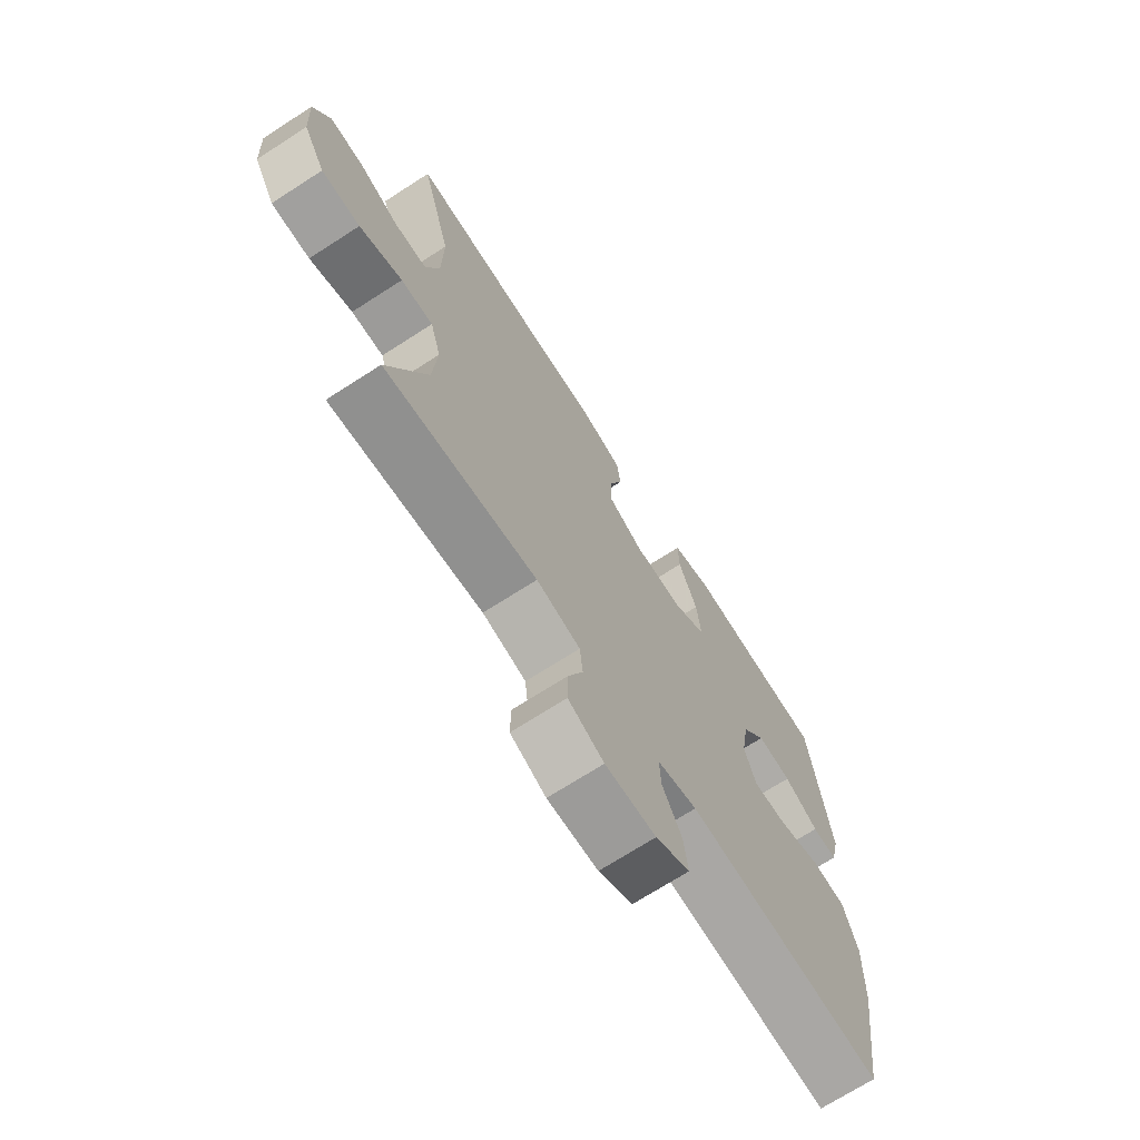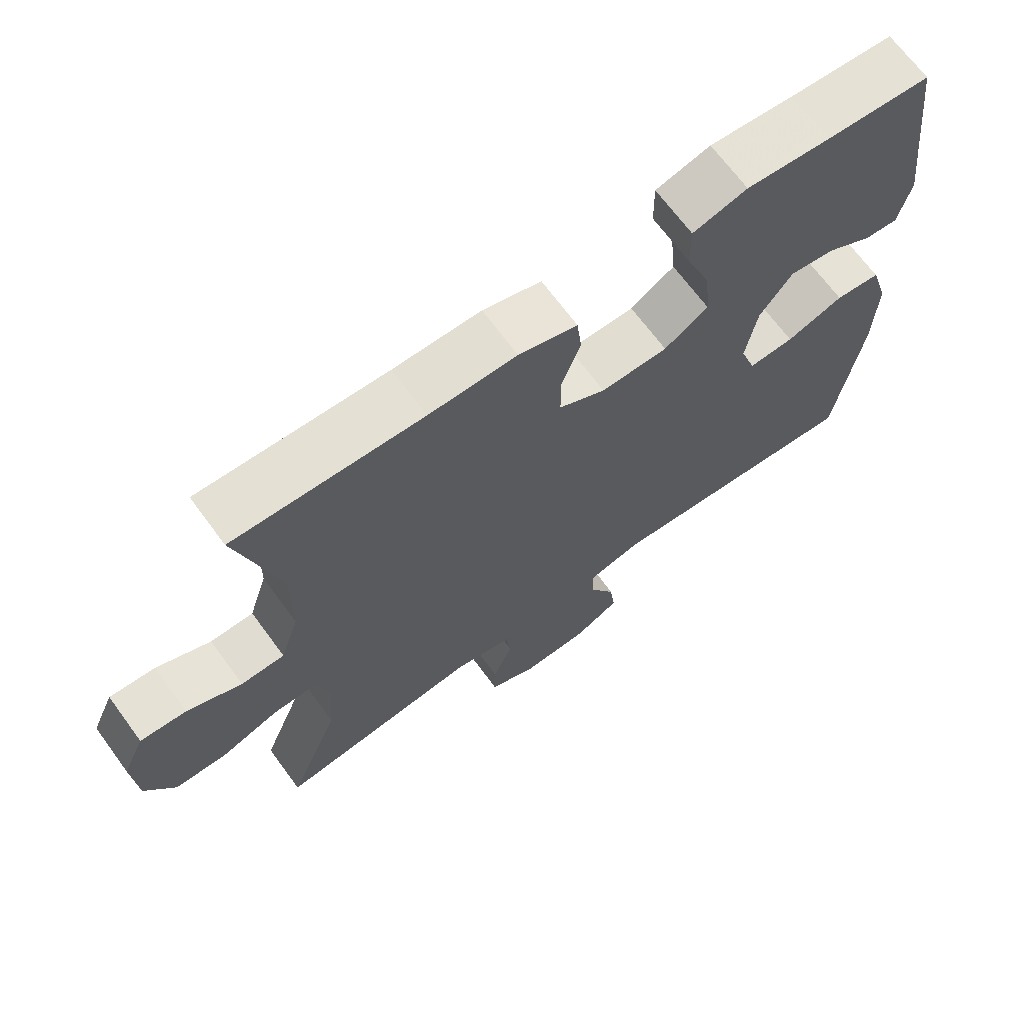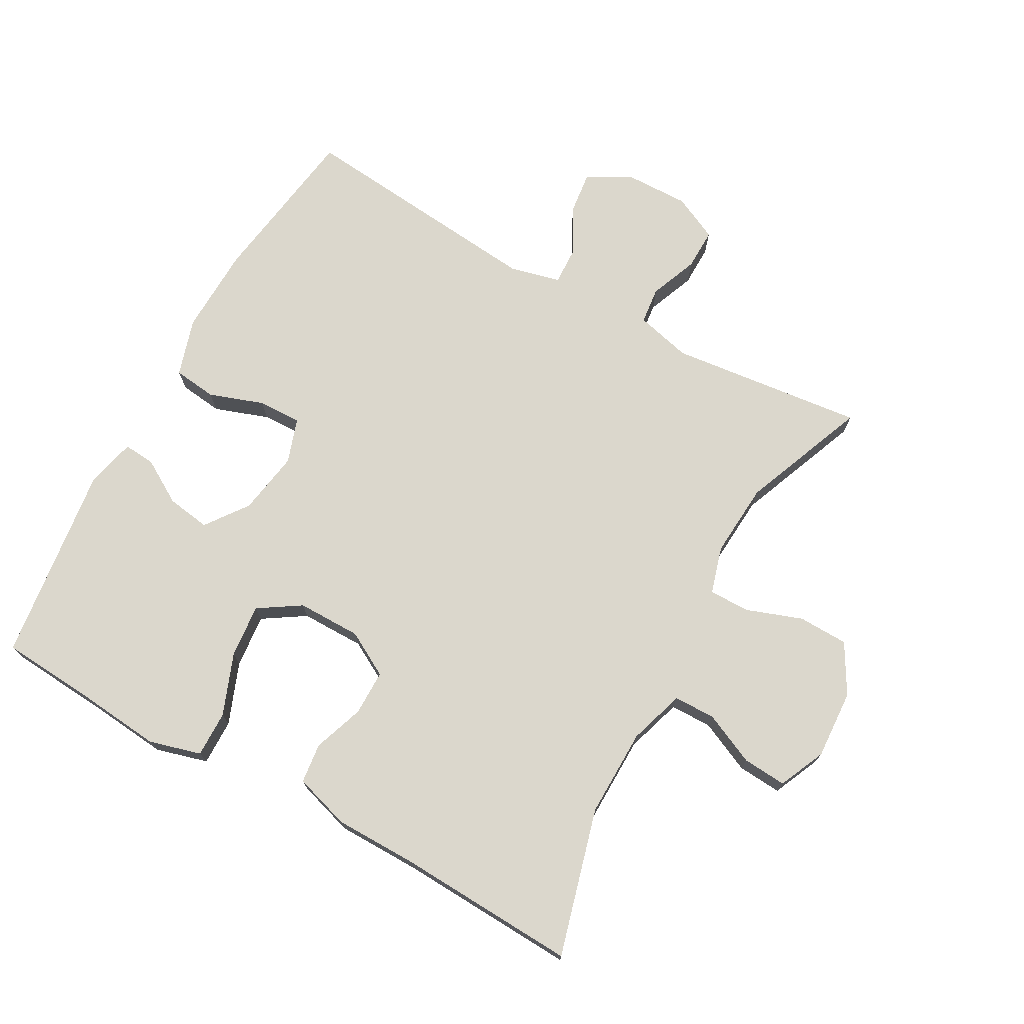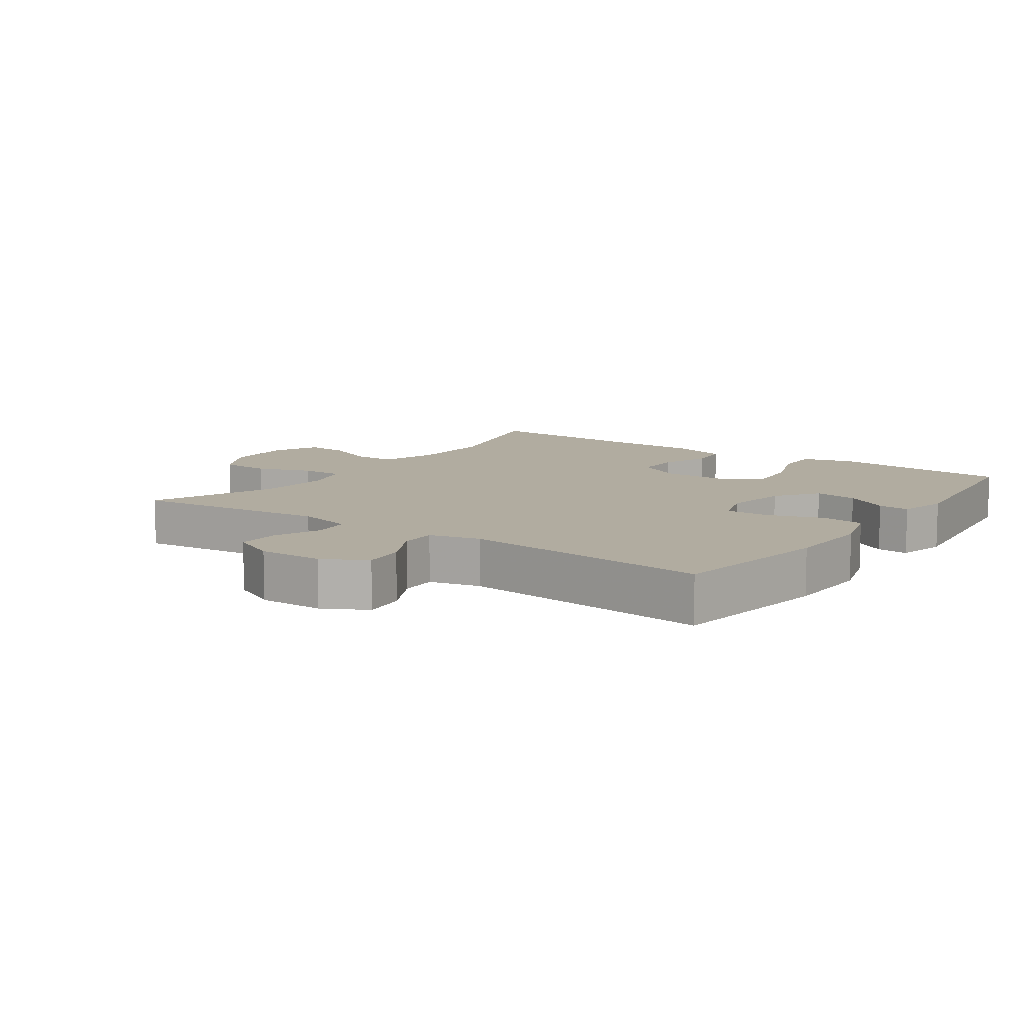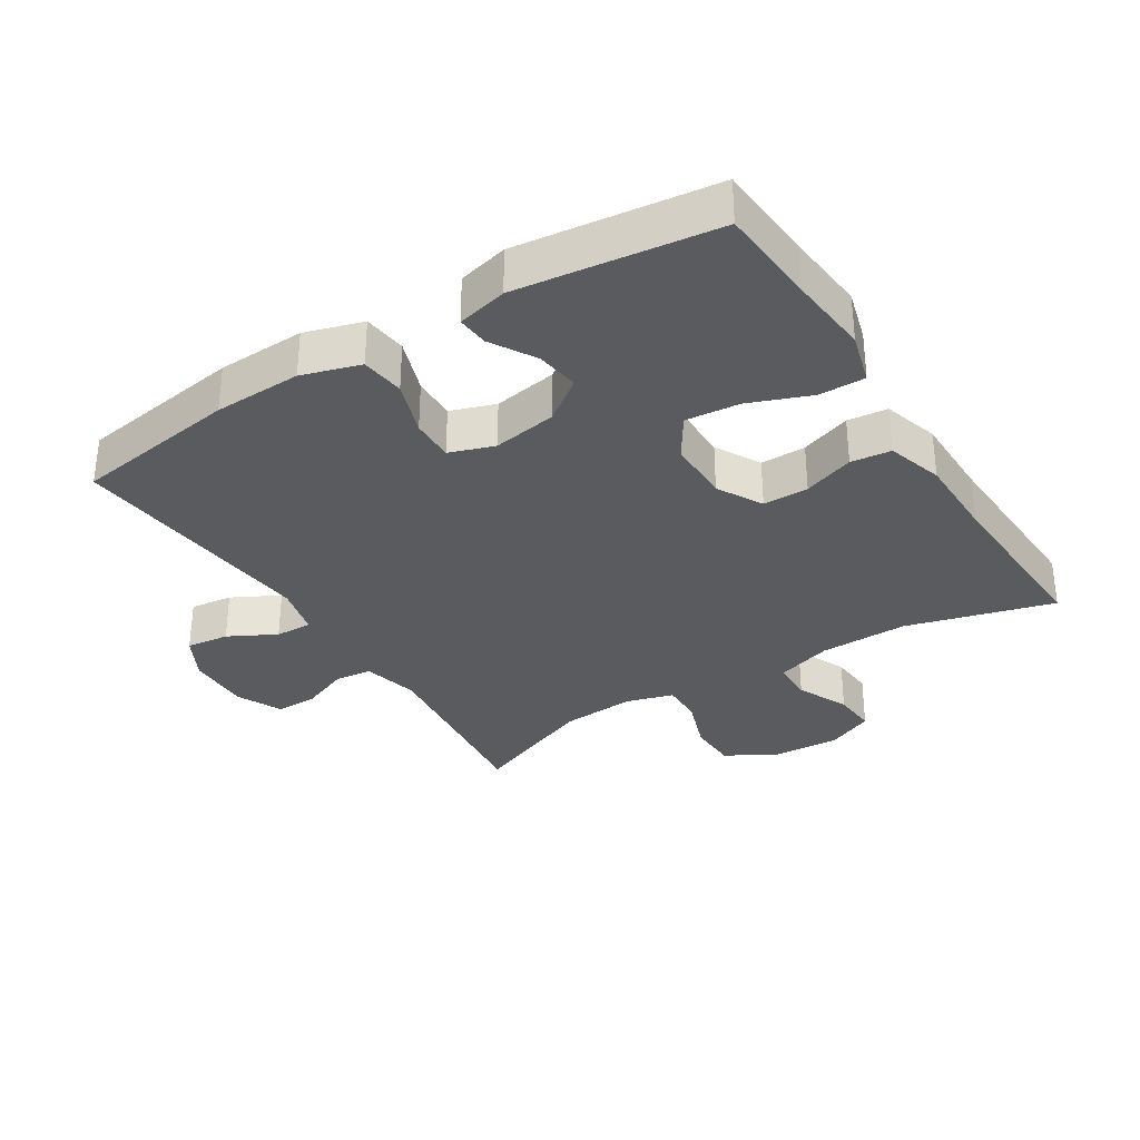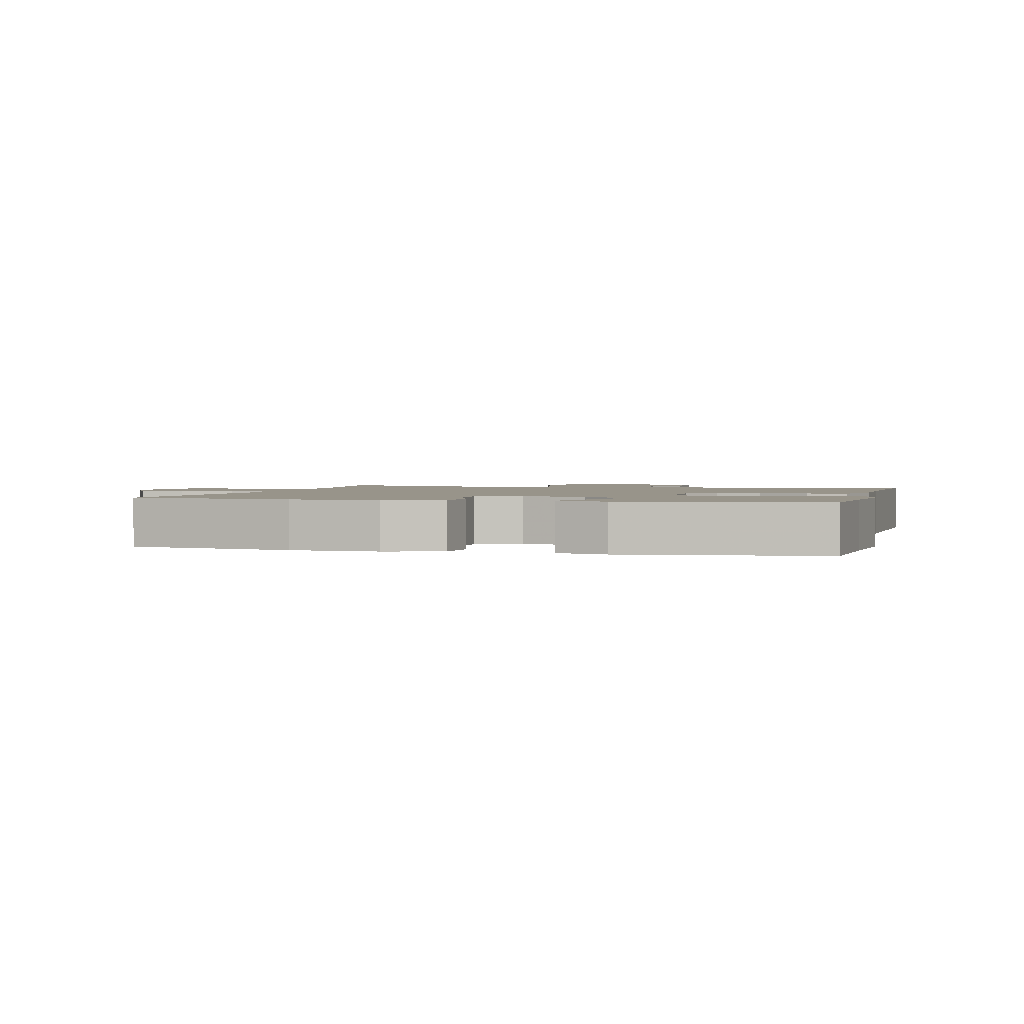
<metadata>
{"format":"obj","ext":"obj","renderer":"f3d","projection":"perspective","resolution":1024,"background":"white","views":[{"elev":-70.6,"azim":122.8,"up":"+Z"},{"elev":68.4,"azim":143.7,"up":"+Z"},{"elev":73.1,"azim":29.0,"up":"+Y"},{"elev":10.1,"azim":-144.7,"up":"+Y"},{"elev":-32.6,"azim":-57.9,"up":"+Y"},{"elev":1.8,"azim":-75.3,"up":"+Y"}]}
</metadata>
<code>
v -0.5 0.07 0.5
v -0.35 0.07 0.511
v -0.227 0.07 0.523
v -0.148 0.07 0.501
v -0.149 0.07 0.431
v -0.185 0.07 0.338
v -0.193 0.07 0.256
v -0.129 0.07 0.215
v -0.032 0.07 0.215
v 0.036 0.07 0.253
v 0.036 0.07 0.322
v 0.009 0.07 0.399
v 0.016 0.07 0.46
v 0.101 0.07 0.486
v 0.228 0.07 0.487
v 0.5 0.07 0.5
v 0.439 0.07 0.277
v 0.441 0.07 0.143
v 0.468 0.07 0.058
v 0.531 0.07 0.057
v 0.61 0.07 0.093
v 0.677 0.07 0.098
v 0.709 0.07 0.027
v 0.703 0.07 -0.078
v 0.66 0.07 -0.153
v 0.584 0.07 -0.155
v 0.5 0.07 -0.125
v 0.437 0.07 -0.124
v 0.416 0.07 -0.196
v 0.424 0.07 -0.309
v 0.5 0.07 -0.5
v 0.204 0.07 -0.467
v 0.119 0.07 -0.488
v 0.113 0.07 -0.544
v 0.142 0.07 -0.617
v 0.143 0.07 -0.68
v 0.074 0.07 -0.713
v -0.024 0.07 -0.711
v -0.09 0.07 -0.675
v -0.082 0.07 -0.61
v -0.044 0.07 -0.538
v -0.042 0.07 -0.482
v -0.119 0.07 -0.463
v -0.5 0.07 -0.5
v -0.537 0.07 -0.25
v -0.541 0.07 -0.117
v -0.514 0.07 -0.029
v -0.448 0.07 -0.021
v -0.365 0.07 -0.05
v -0.299 0.07 -0.052
v -0.276 0.07 0.016
v -0.292 0.07 0.113
v -0.339 0.07 0.177
v -0.405 0.07 0.167
v -0.472 0.07 0.127
v -0.52 0.07 0.123
v -0.538 0.07 0.199
v -0.5 0 0.5
v -0.35 0 0.511
v -0.227 0 0.523
v -0.148 0 0.501
v -0.149 0 0.431
v -0.185 0 0.338
v -0.193 0 0.256
v -0.129 0 0.215
v -0.032 0 0.215
v 0.036 0 0.253
v 0.036 0 0.322
v 0.009 0 0.399
v 0.016 0 0.46
v 0.101 0 0.486
v 0.228 0 0.487
v 0.5 0 0.5
v 0.439 0 0.277
v 0.441 0 0.143
v 0.468 0 0.058
v 0.531 0 0.057
v 0.61 0 0.093
v 0.677 0 0.098
v 0.709 0 0.027
v 0.703 0 -0.078
v 0.66 0 -0.153
v 0.584 0 -0.155
v 0.5 0 -0.125
v 0.437 0 -0.124
v 0.416 0 -0.196
v 0.424 0 -0.309
v 0.5 0 -0.5
v 0.204 0 -0.467
v 0.119 0 -0.488
v 0.113 0 -0.544
v 0.142 0 -0.617
v 0.143 0 -0.68
v 0.074 0 -0.713
v -0.024 0 -0.711
v -0.09 0 -0.675
v -0.082 0 -0.61
v -0.044 0 -0.538
v -0.042 0 -0.482
v -0.119 0 -0.463
v -0.5 0 -0.5
v -0.537 0 -0.25
v -0.541 0 -0.117
v -0.514 0 -0.029
v -0.448 0 -0.021
v -0.365 0 -0.05
v -0.299 0 -0.052
v -0.276 0 0.016
v -0.292 0 0.113
v -0.339 0 0.177
v -0.405 0 0.167
v -0.472 0 0.127
v -0.52 0 0.123
v -0.538 0 0.199
f 54 55 56 57
f 53 54 57 1
f 52 53 1 2
f 51 52 2 3
f 46 47 48 49
f 46 49 50
f 43 44 45 46
f 42 43 46 50
f 38 39 40 41
f 38 41 42
f 37 38 42
f 34 35 36 37
f 33 34 37 42
f 32 33 42 50
f 30 31 32 50
f 24 25 26 27
f 24 27 28
f 23 24 28
f 20 21 22 23
f 19 20 23 28
f 18 19 28 29
f 15 16 17
f 15 17 18 29
f 11 12 13 14
f 10 11 14 15
f 3 4 5 6
f 51 3 6 7
f 50 51 7 8
f 30 50 8 9
f 10 15 29 30
f 9 10 30
f 114 113 112 111
f 58 114 111 110
f 59 58 110 109
f 60 59 109 108
f 106 105 104 103
f 107 106 103
f 103 102 101 100
f 107 103 100 99
f 98 97 96 95
f 99 98 95
f 99 95 94
f 94 93 92 91
f 99 94 91 90
f 107 99 90 89
f 107 89 88 87
f 84 83 82 81
f 85 84 81
f 85 81 80
f 80 79 78 77
f 85 80 77 76
f 86 85 76 75
f 74 73 72
f 86 75 74 72
f 71 70 69 68
f 72 71 68 67
f 63 62 61 60
f 64 63 60 108
f 65 64 108 107
f 66 65 107 87
f 87 86 72 67
f 87 67 66
f 1 58 59 2
f 2 59 60 3
f 3 60 61 4
f 4 61 62 5
f 5 62 63 6
f 6 63 64 7
f 7 64 65 8
f 8 65 66 9
f 9 66 67 10
f 10 67 68 11
f 11 68 69 12
f 12 69 70 13
f 13 70 71 14
f 14 71 72 15
f 15 72 73 16
f 16 73 74 17
f 17 74 75 18
f 18 75 76 19
f 19 76 77 20
f 20 77 78 21
f 21 78 79 22
f 22 79 80 23
f 23 80 81 24
f 24 81 82 25
f 25 82 83 26
f 26 83 84 27
f 27 84 85 28
f 28 85 86 29
f 29 86 87 30
f 30 87 88 31
f 31 88 89 32
f 32 89 90 33
f 33 90 91 34
f 34 91 92 35
f 35 92 93 36
f 36 93 94 37
f 37 94 95 38
f 38 95 96 39
f 39 96 97 40
f 40 97 98 41
f 41 98 99 42
f 42 99 100 43
f 43 100 101 44
f 44 101 102 45
f 45 102 103 46
f 46 103 104 47
f 47 104 105 48
f 48 105 106 49
f 49 106 107 50
f 50 107 108 51
f 51 108 109 52
f 52 109 110 53
f 53 110 111 54
f 54 111 112 55
f 55 112 113 56
f 56 113 114 57
f 57 114 58 1

</code>
